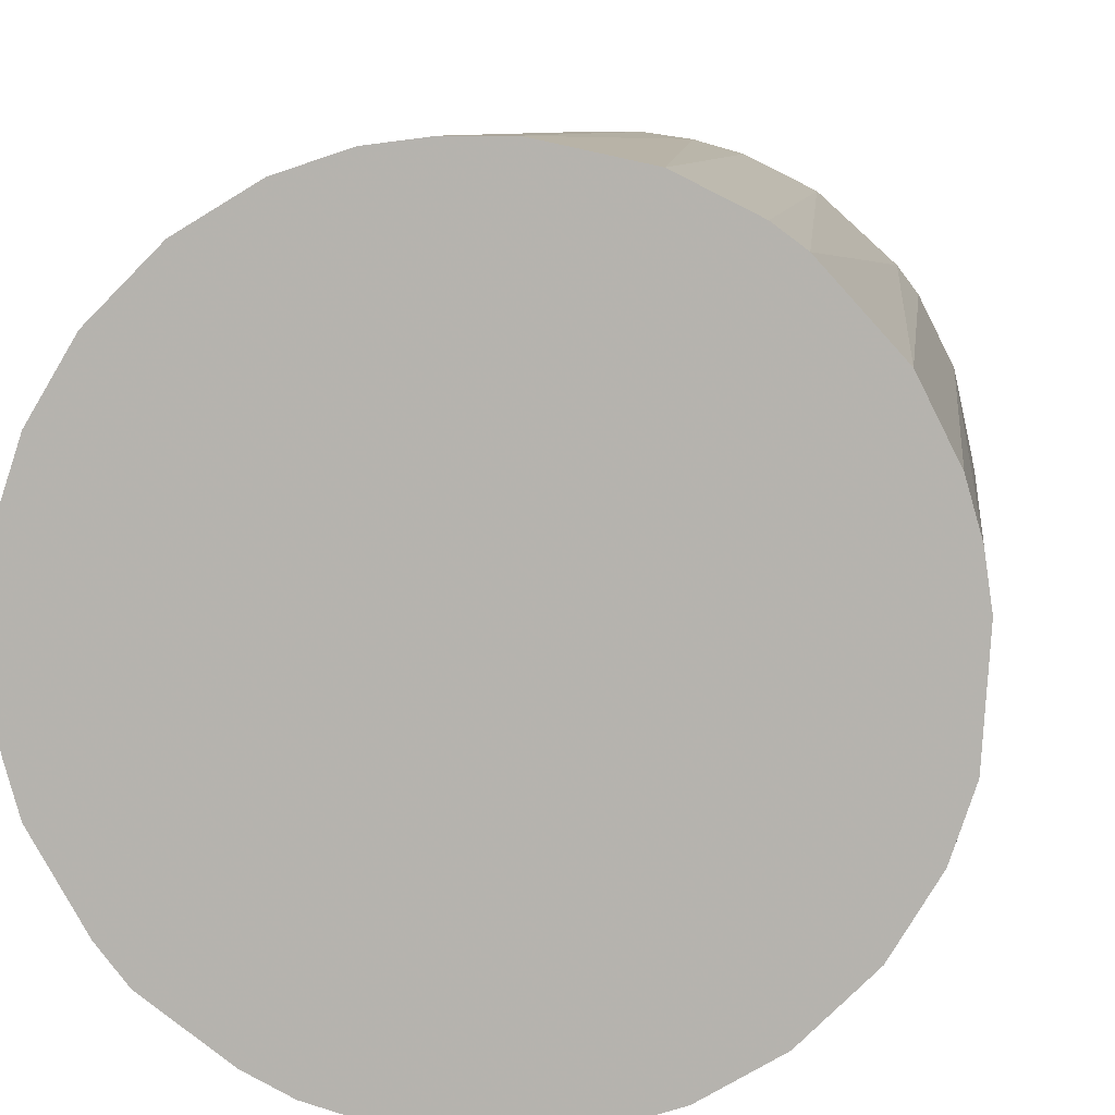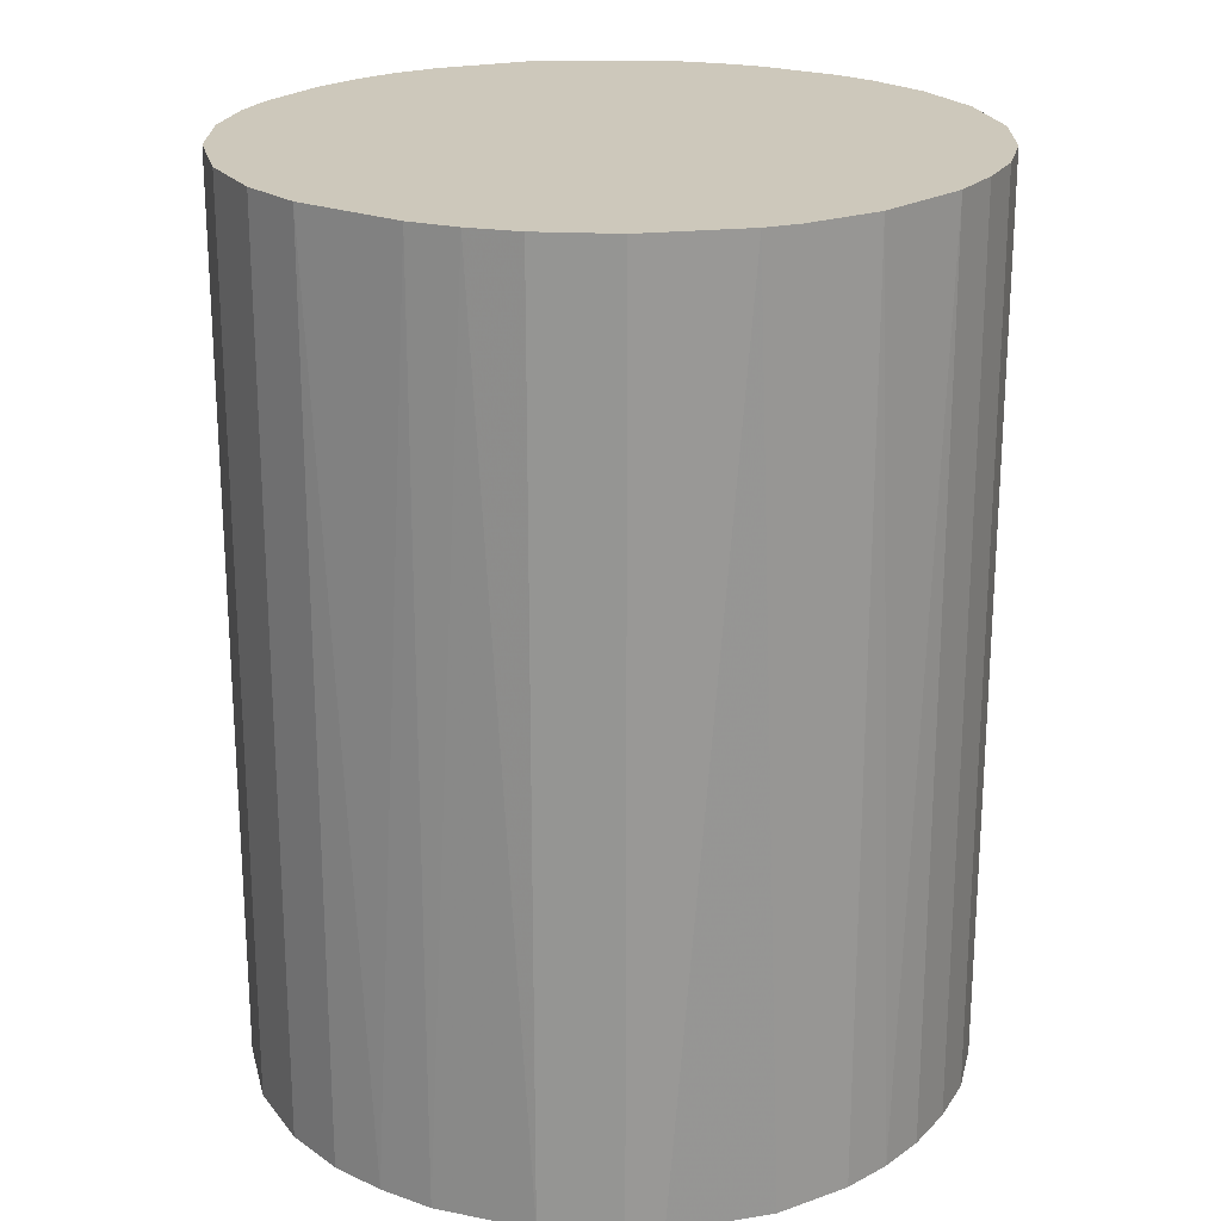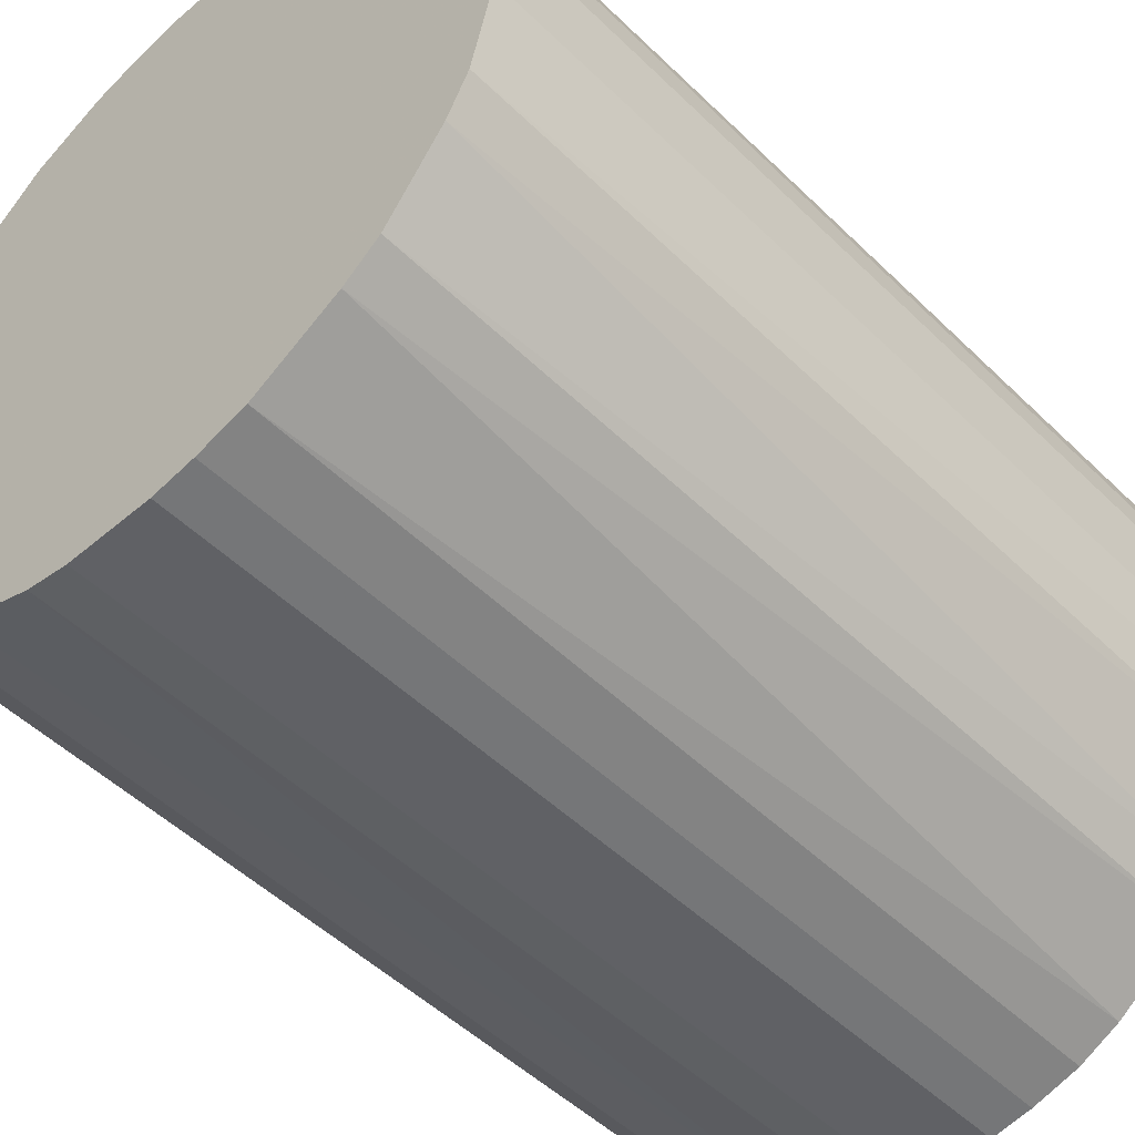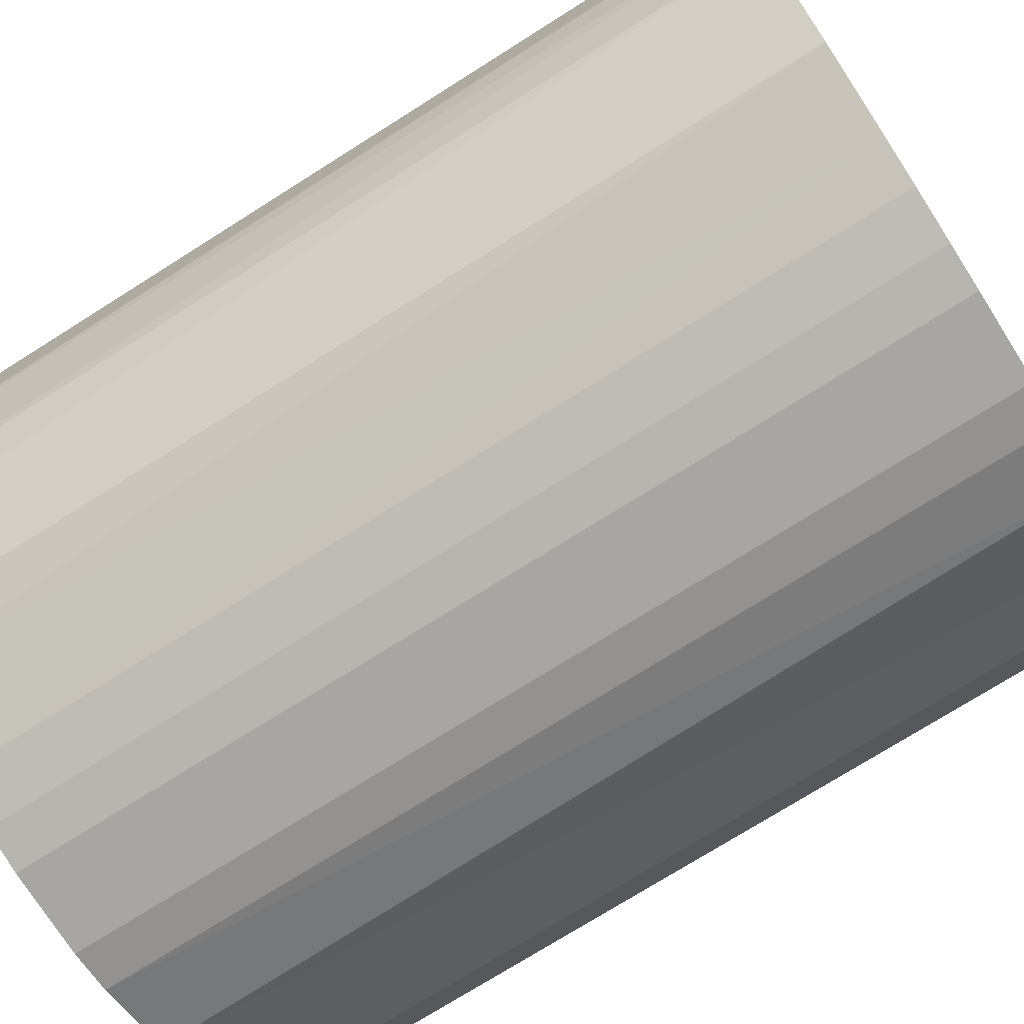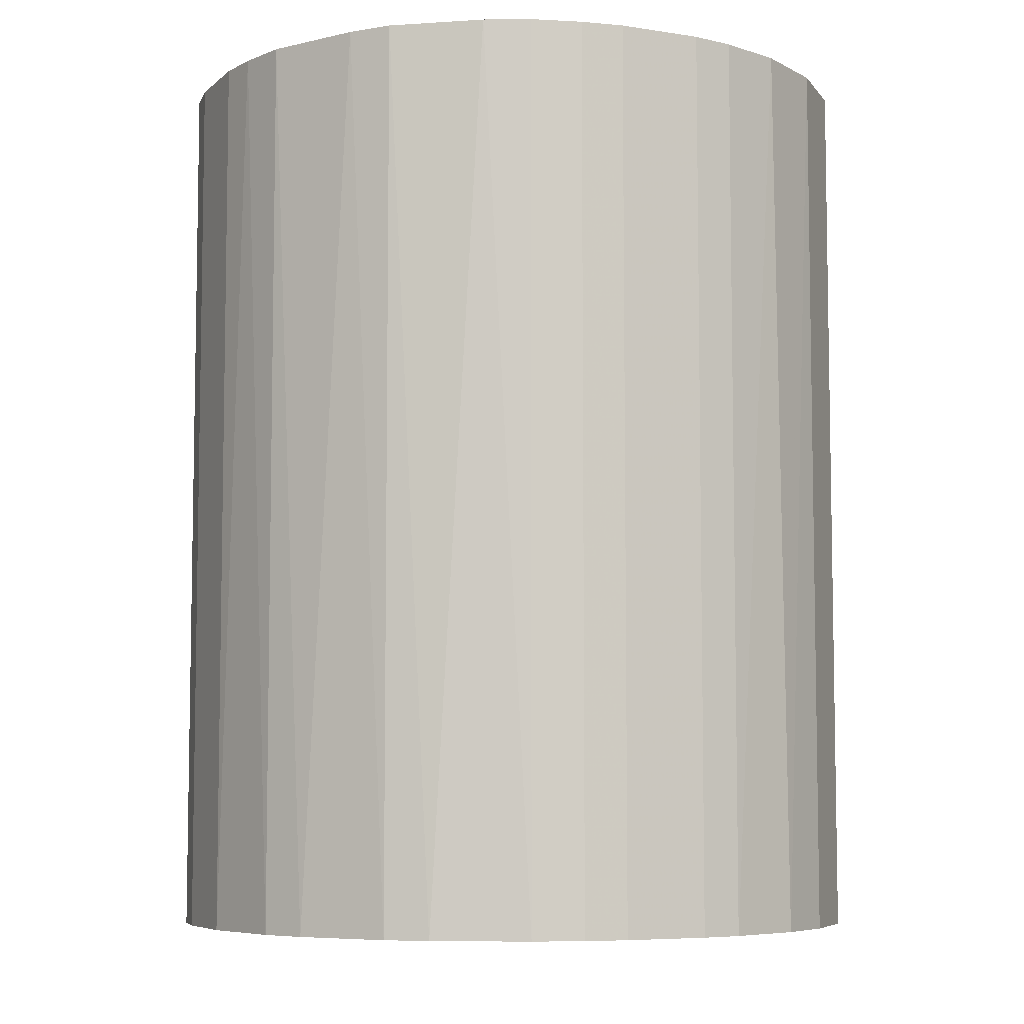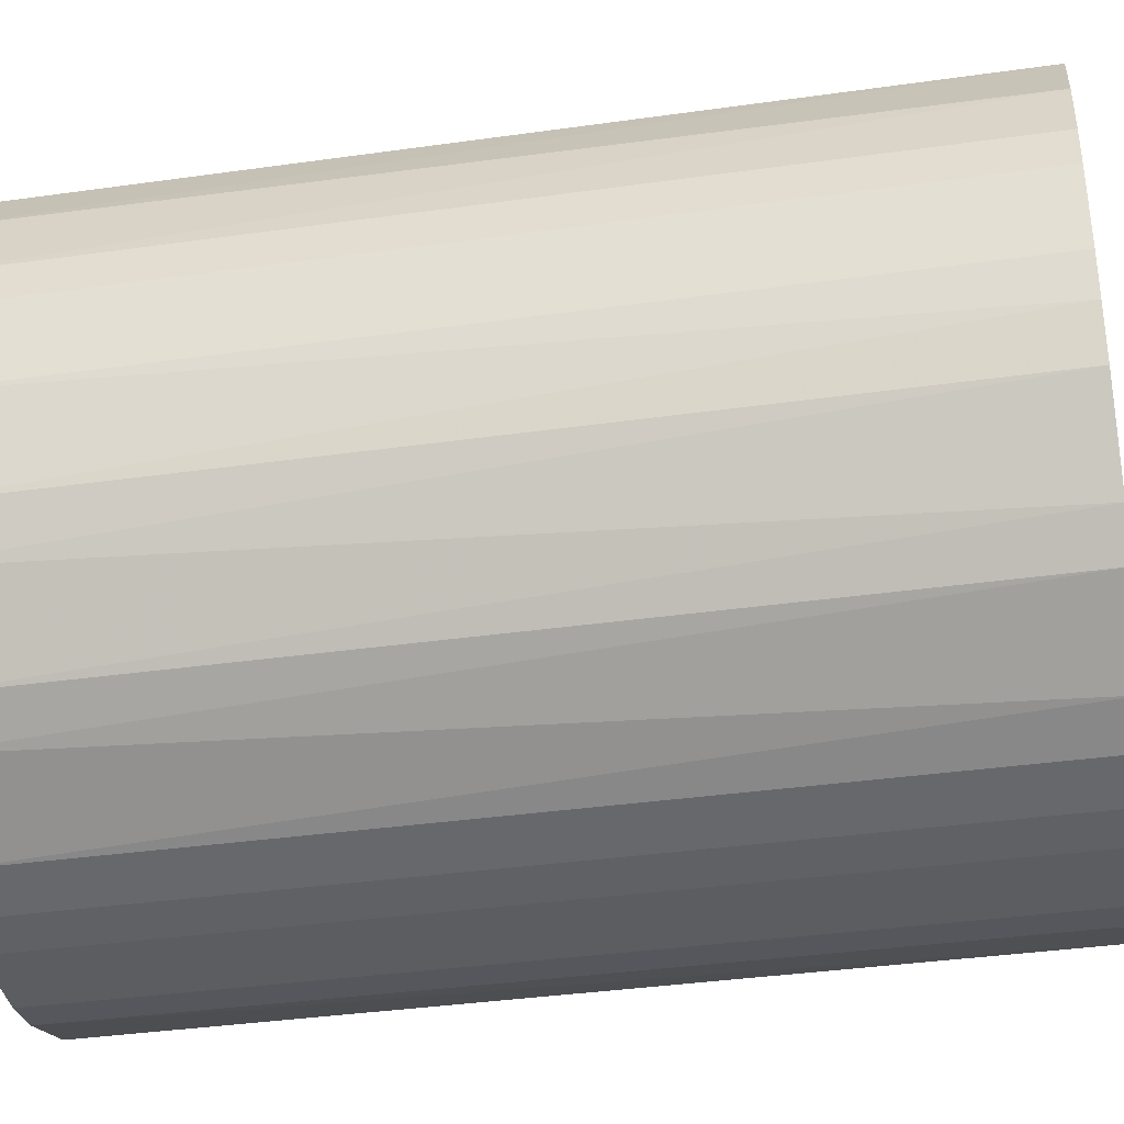
<metadata>
{"format":"obj","ext":"obj","renderer":"f3d","projection":"perspective","resolution":1024,"background":"white","views":[{"elev":8.0,"azim":6.8,"up":"+Y"},{"elev":21.8,"azim":121.6,"up":"+Z"},{"elev":-49.8,"azim":-136.9,"up":"+Y"},{"elev":-74.1,"azim":-57.7,"up":"+Y"},{"elev":-6.6,"azim":-25.0,"up":"+Z"},{"elev":-37.1,"azim":-79.7,"up":"+Y"}]}
</metadata>
<code>
o convex_0
v -0.02128 -0.002524 -0.02728
v 0.02134 0.001732 0.02728
v 0.02091 0.004715 0.02728
v -0.02128 -0.002524 0.02728
v 0.005141 -0.02085 -0.02728
v 0.004715 0.02091 -0.02728
v -0.00892 0.01963 0.02728
v -0.005081 -0.02085 0.02728
v 0.02134 0.001732 -0.02728
v 0.01708 -0.01318 0.02728
v -0.01702 0.01324 -0.02728
v -0.01531 -0.01531 -0.02728
v 0.01196 0.01793 0.02728
v 0.01963 -0.00892 -0.02728
v 0.01665 0.01366 -0.02728
v -0.01958 0.008979 0.02728
v -0.01702 -0.01318 0.02728
v 0.008979 -0.01958 0.02728
v -0.00892 0.01963 -0.02728
v 0.001732 0.02134 0.02728
v 0.01324 -0.01702 -0.02728
v -0.005081 -0.02085 -0.02728
v -0.02085 0.005141 -0.02728
v 0.02091 -0.005081 0.02728
v -0.02 -0.008064 -0.02728
v -0.01062 -0.01872 0.02728
v 0.01793 0.01196 0.02728
v -0.01318 0.01708 0.02728
v 0.002583 -0.02128 0.02728
v -0.001673 0.02134 -0.02728
v 0.02006 0.007698 -0.02728
v 0.01196 0.01793 -0.02728
v -0.02128 0.002583 0.02728
v 0.007702 0.02006 0.02728
v -0.02 -0.008064 0.02728
v -0.005081 0.02091 0.02728
v -0.008069 -0.02 -0.02728
v 0.02134 -0.001673 -0.02728
v -0.002528 -0.02128 -0.02728
v 0.01708 -0.01318 -0.02728
v -0.01318 0.01708 -0.02728
v -0.01702 0.01324 0.02728
v 0.01324 -0.01702 0.02728
v -0.01915 0.00983 -0.02728
v 0.00983 -0.01915 -0.02728
v 0.01963 -0.00892 0.02728
v -0.01531 -0.01531 0.02728
v 0.01367 0.01665 0.02728
v -0.01872 -0.01062 -0.02728
v -0.01318 -0.01702 -0.02728
v 0.007702 0.02006 -0.02728
v 0.02006 0.007698 0.02728
v -0.005081 0.02091 -0.02728
v 0.02091 -0.005081 -0.02728
v 0.002583 -0.02128 -0.02728
v -0.002528 -0.02128 0.02728
v -0.02128 0.002583 -0.02728
v 0.01793 0.01196 -0.02728
v -0.02085 -0.005081 0.02728
v -0.008069 -0.02 0.02728
v 0.005141 -0.02085 0.02728
v -0.02085 0.005141 0.02728
v 0.001732 0.02134 -0.02728
v -0.001673 0.02134 0.02728
f 30 36 64
f 2 3 4
f 5 1 6
f 4 3 7
f 2 4 8
f 3 2 9
f 5 6 9
f 2 8 10
f 6 1 11
f 1 5 12
f 7 3 13
f 5 9 14
f 9 6 15
f 4 7 16
f 8 4 17
f 10 8 18
f 6 11 19
f 7 13 20
f 5 14 21
f 12 5 22
f 11 1 23
f 2 10 24
f 1 12 25
f 8 17 26
f 13 3 27
f 16 7 28
f 7 19 28
f 18 8 29
f 6 19 30
f 3 9 31
f 9 15 31
f 15 6 32
f 1 4 33
f 4 16 33
f 6 20 34
f 20 13 34
f 13 32 34
f 17 4 35
f 19 7 36
f 7 20 36
f 22 8 37
f 12 22 37
f 9 2 38
f 14 9 38
f 2 24 38
f 22 5 39
f 8 22 39
f 14 10 40
f 21 14 40
f 10 21 40
f 19 11 41
f 11 28 41
f 28 19 41
f 16 28 42
f 28 11 42
f 10 18 43
f 21 10 43
f 11 23 44
f 23 16 44
f 42 11 44
f 16 42 44
f 18 5 45
f 5 21 45
f 43 18 45
f 21 43 45
f 10 14 46
f 24 10 46
f 14 24 46
f 17 12 47
f 26 17 47
f 13 27 48
f 27 15 48
f 32 13 48
f 15 32 48
f 12 17 49
f 25 12 49
f 17 35 49
f 35 25 49
f 12 37 50
f 37 26 50
f 47 12 50
f 26 47 50
f 32 6 51
f 6 34 51
f 34 32 51
f 27 3 52
f 3 31 52
f 31 27 52
f 30 19 53
f 19 36 53
f 36 30 53
f 24 14 54
f 14 38 54
f 38 24 54
f 5 29 55
f 39 5 55
f 29 39 55
f 29 8 56
f 8 39 56
f 39 29 56
f 23 1 57
f 1 33 57
f 33 23 57
f 15 27 58
f 31 15 58
f 27 31 58
f 4 1 59
f 1 25 59
f 35 4 59
f 25 35 59
f 8 26 60
f 37 8 60
f 26 37 60
f 5 18 61
f 29 5 61
f 18 29 61
f 16 23 62
f 33 16 62
f 23 33 62
f 20 6 63
f 6 30 63
f 30 20 63
f 20 30 64
f 36 20 64

</code>
